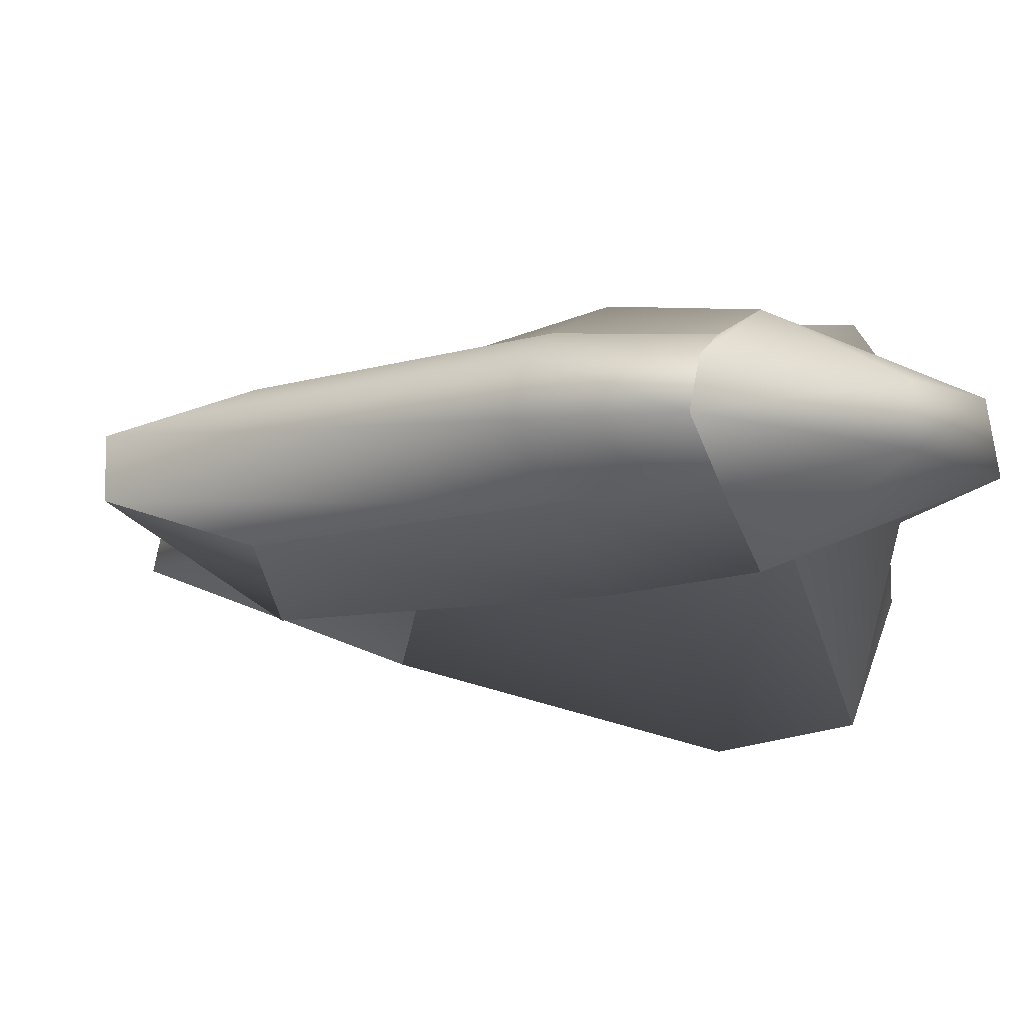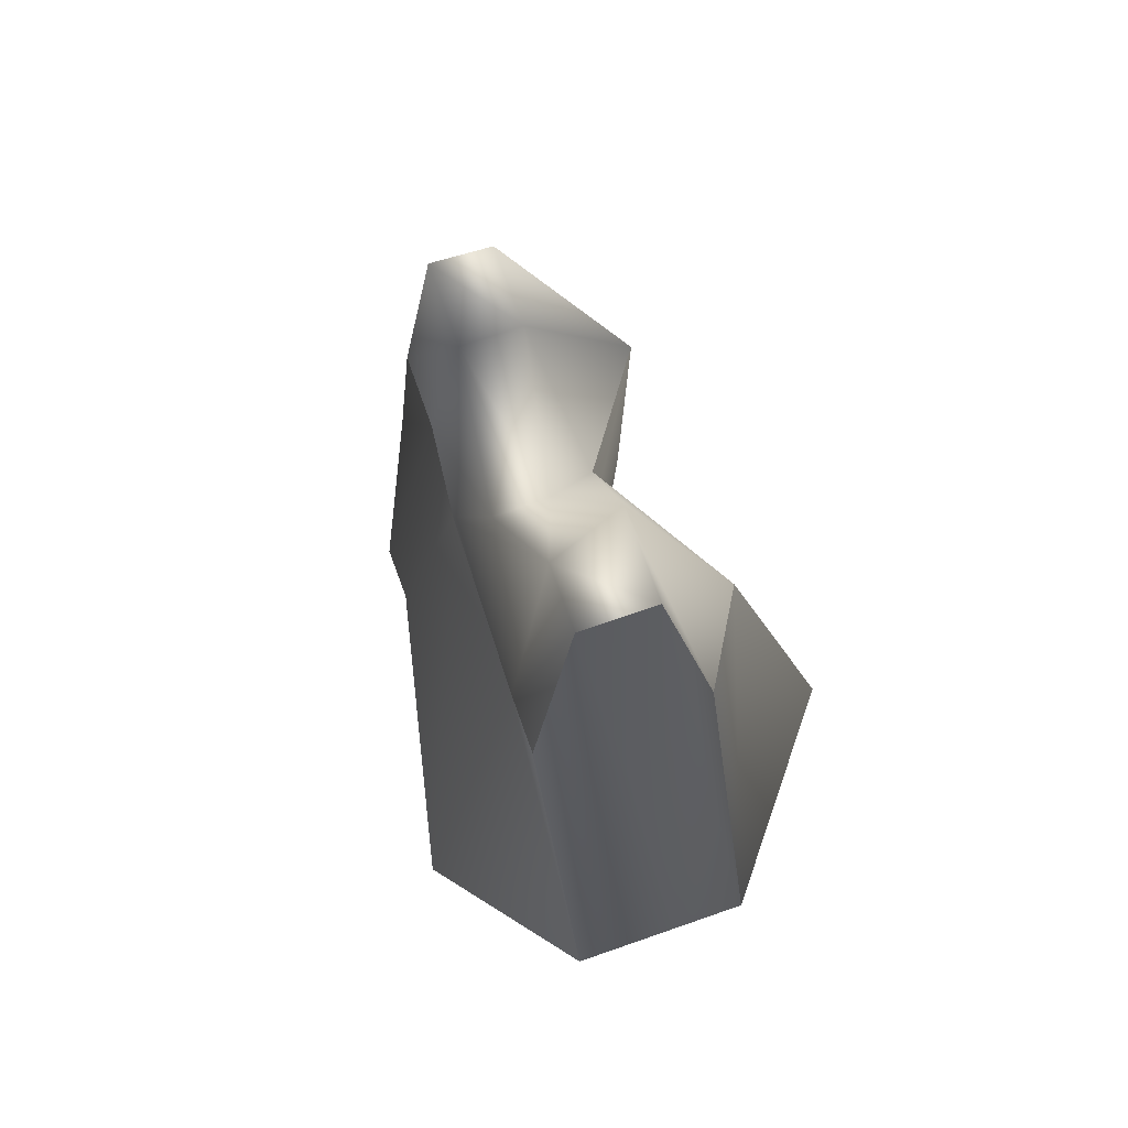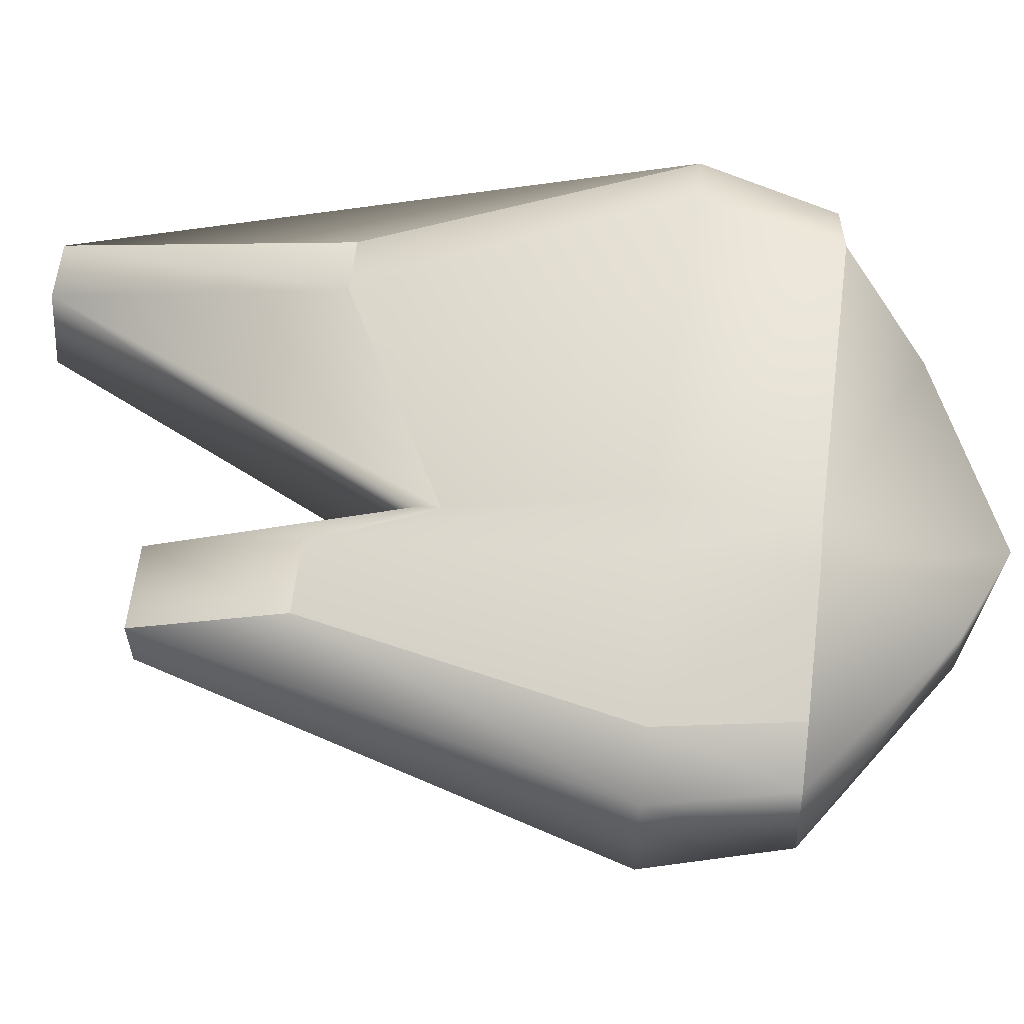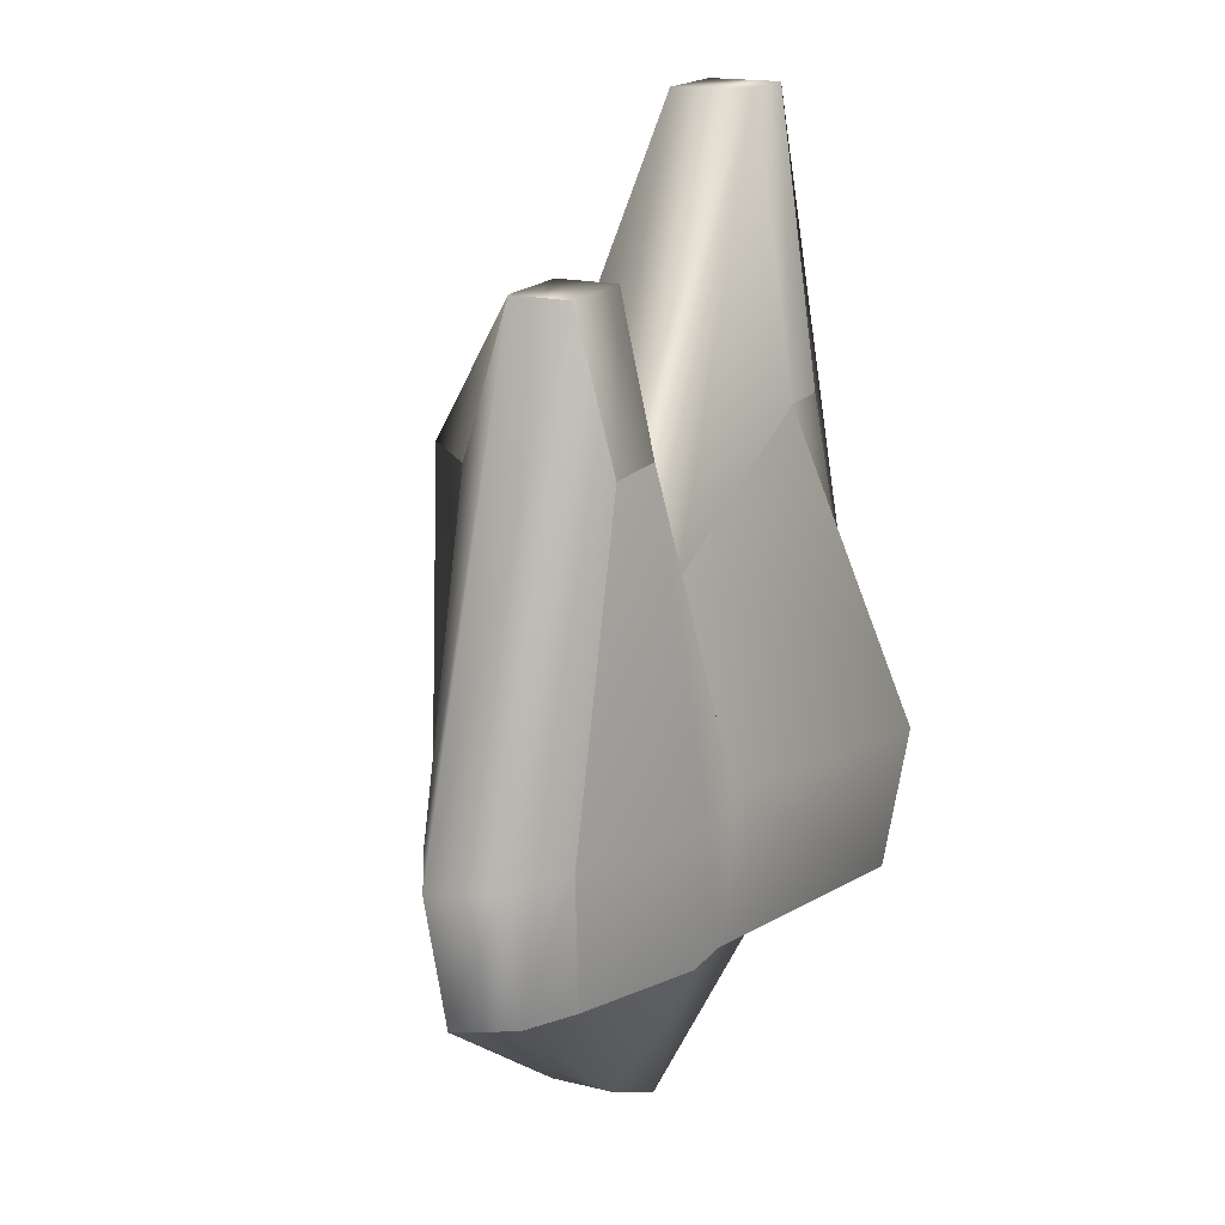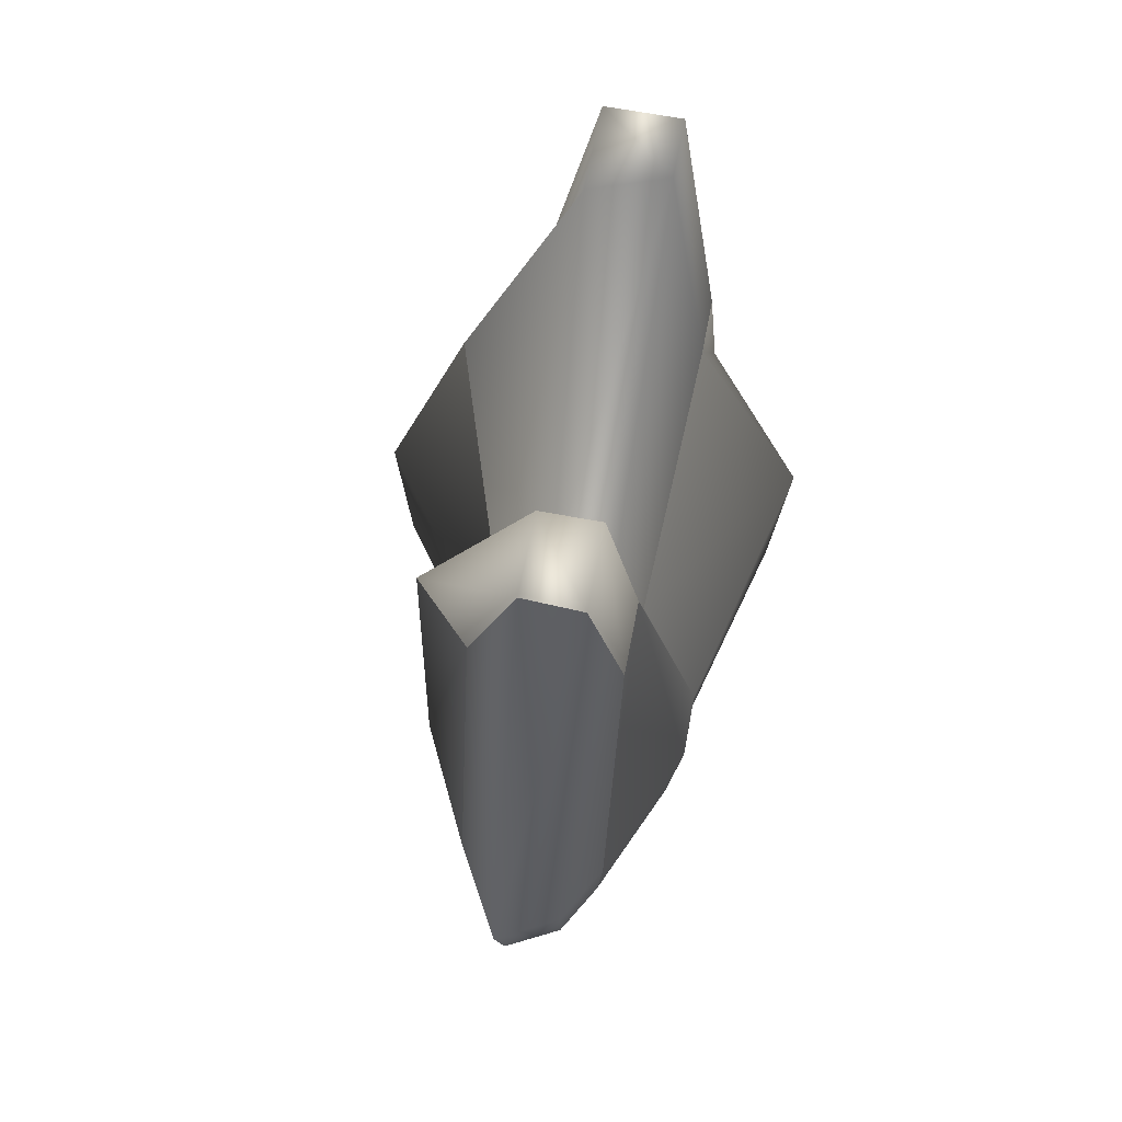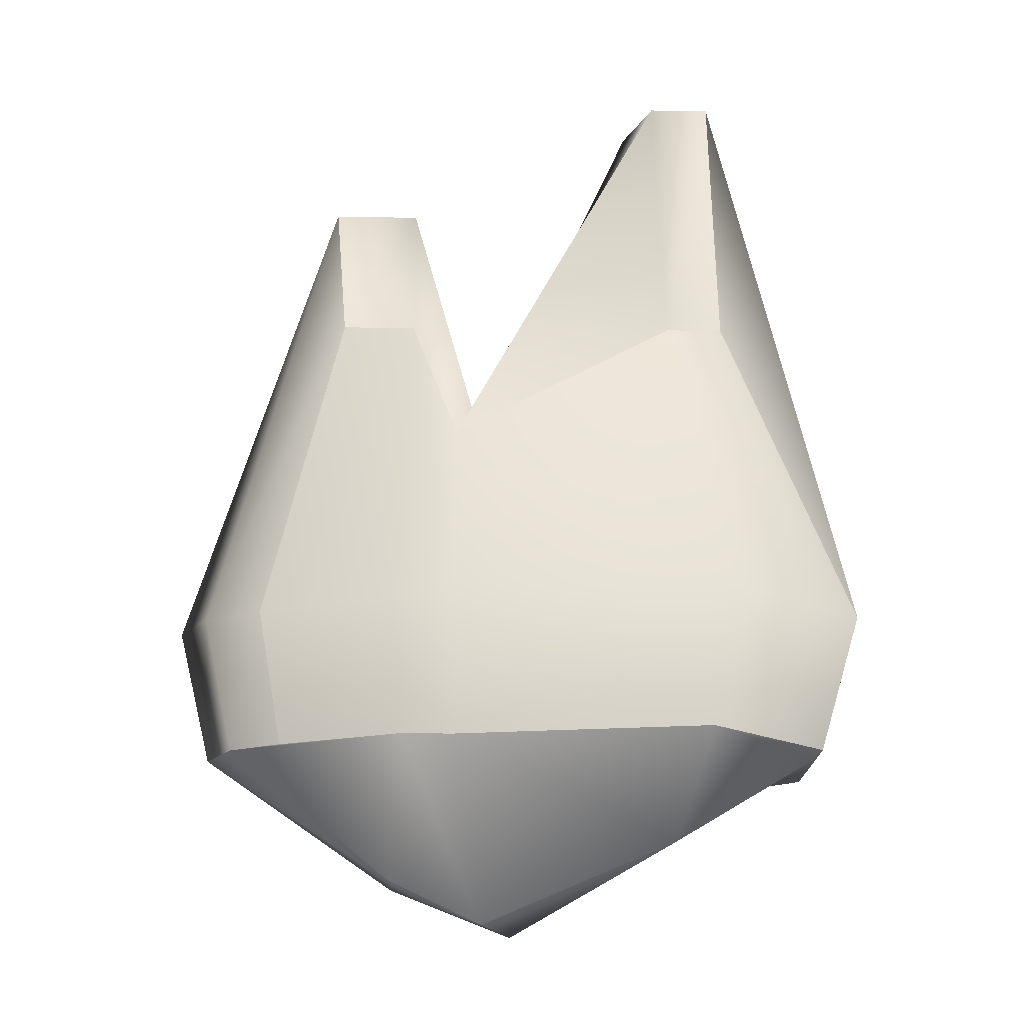
<metadata>
{"format":"obj","ext":"obj","renderer":"f3d","projection":"perspective","resolution":1024,"background":"white","views":[{"elev":-11.2,"azim":-67.8,"up":"+Z"},{"elev":69.7,"azim":70.7,"up":"+Y"},{"elev":57.5,"azim":-84.0,"up":"+Z"},{"elev":17.3,"azim":-64.1,"up":"+Y"},{"elev":64.5,"azim":-79.2,"up":"+Y"},{"elev":-19.1,"azim":-2.0,"up":"+Y"}]}
</metadata>
<code>
g default
v -4.342 0.5103 2.178
v 5.165 0.4336 2.392
v -3.389 8.4 -0.1633
v 3.586 8.323 -0.4062
v -4.342 0.5103 -0.0375
v 5.165 0.4336 -0.2559
v -2.365 8.4 -1.19
v -2.501 0.5103 -0.9514
v -2.222 0.5103 3.091
v -3.389 8.4 2.325
v 3.586 8.323 2.568
v 2.597 8.323 2.568
v -2.111 8.4 2.325
v -4.756 2.882 2.325
v -4.756 2.882 -0.1633
v -2.687 2.882 -1.19
v 5.863 2.805 -0.4062
v 5.863 2.805 2.568
v 3.489 2.805 4.451
v -2.373 2.882 3.35
v -3.552 10.97 0.7076
v -6.31 2.882 0.7076
v -5.725 0.5103 0.7378
v -2.373 -1.797 0.7076
v 5.165 0.4336 0.671
v 5.863 2.805 0.6348
v 3.538 13.32 0.6348
v 2.021 13.32 0.6348
v -2.111 10.97 0.7076
v -3.598 10.97 1.752
v -5.763 2.882 1.752
v -5.238 0.5103 1.667
v -2.373 -1.797 1.752
v 5.165 0.4336 1.782
v 5.863 2.805 1.883
v 3.538 13.32 1.883
v 2.475 13.32 1.883
v -2.111 10.97 1.752
v -0.9205 6.747 1.752
v -0.946 6.747 0.7076
v -1.29 6.346 -0.1633
v -1.36 3.121 -0.1633
v -1.32 0.5103 -0.0375
v -0.2695 -2.608 0.6348
v -0.8069 -2.531 1.752
v -1.32 0.5103 3.091
v -1.36 3.121 3.35
v -1.29 6.346 2.325
v 2.021 8.323 -1.337
v 2.612 2.805 -3.006
v 2.271 0.4336 -2.695
v 2.611 -0.3645 0.6348
v 2.611 -1.1 1.883
v 3.051 0.4336 4.184
g obj_pillar_4
f 1 9 20 14
f 10 13 38 30
f 15 16 8 5
f 32 33 9 1
f 2 34 35 18
f 32 1 14 31
f 13 48 39 38
f 8 16 42 43
f 9 33 45 46
f 20 9 46 47
f 12 11 36 37
f 51 50 17 6
f 54 53 34 2
f 19 54 2 18
f 31 14 10 30
f 3 7 16 15
f 42 16 7 41
f 17 50 49 4
f 18 35 36 11
f 12 19 18 11
f 13 20 47 48
f 14 20 13 10
f 15 22 21 3
f 5 23 22 15
f 5 8 24 23
f 44 24 8 43
f 25 52 51 6
f 26 25 6 17
f 27 26 17 4
f 28 27 4 49
f 29 40 41 7
f 21 29 7 3
f 22 31 30 21
f 23 32 31 22
f 23 24 33 32
f 45 33 24 44
f 34 53 52 25
f 35 34 25 26
f 36 35 26 27
f 37 36 27 28
f 38 39 40 29
f 30 38 29 21
f 48 12 37 39
f 40 39 37 28
f 41 40 28 49
f 50 42 41 49
f 43 42 50 51
f 52 44 43 51
f 53 45 44 52
f 46 45 53 54
f 47 46 54 19
f 48 47 19 12

</code>
